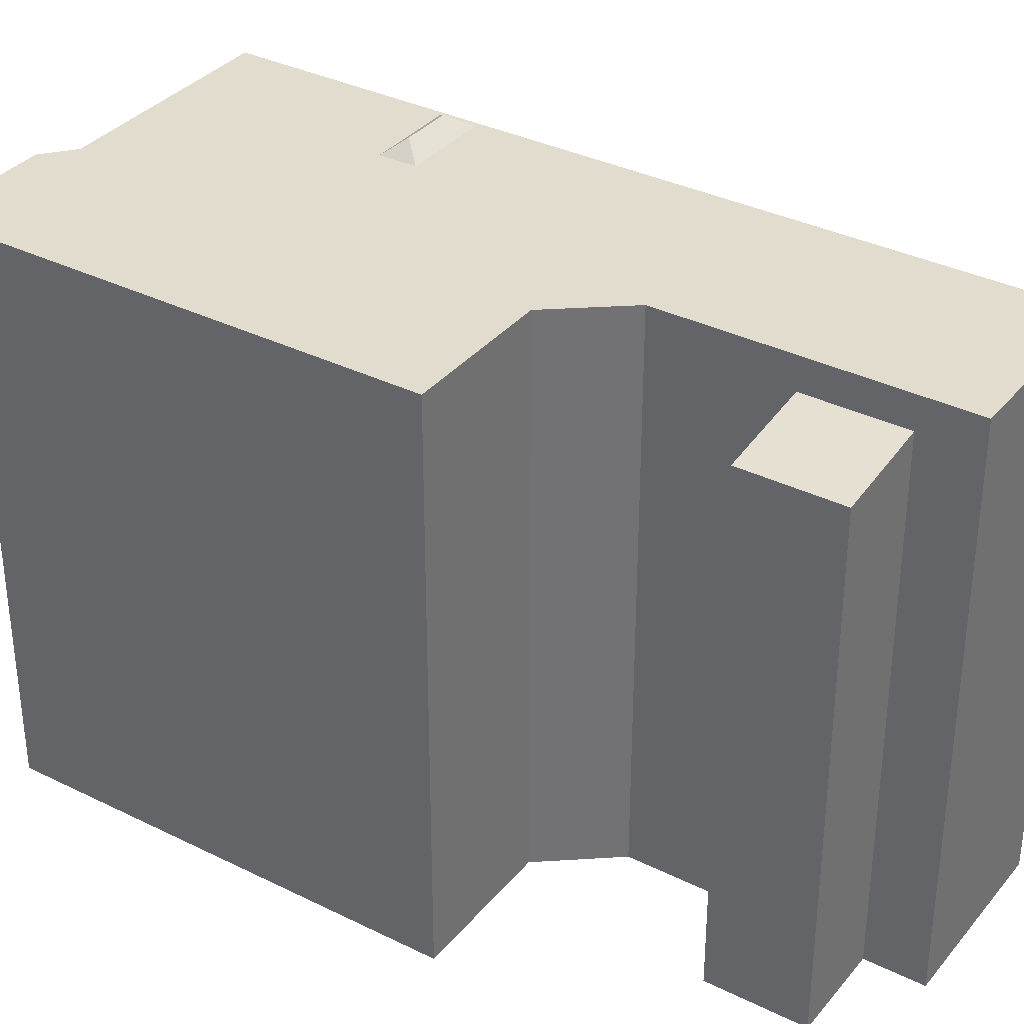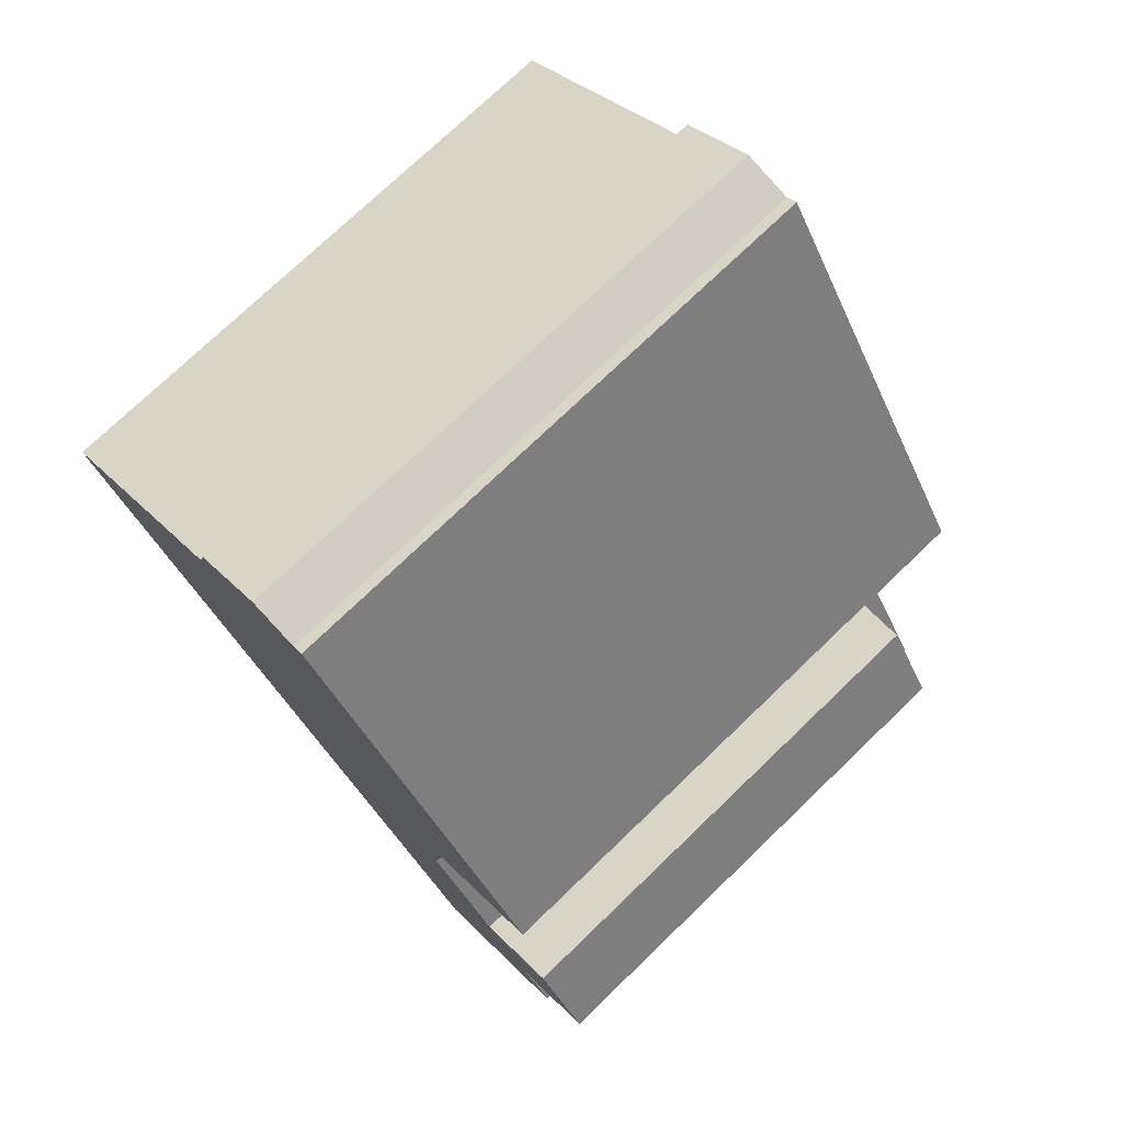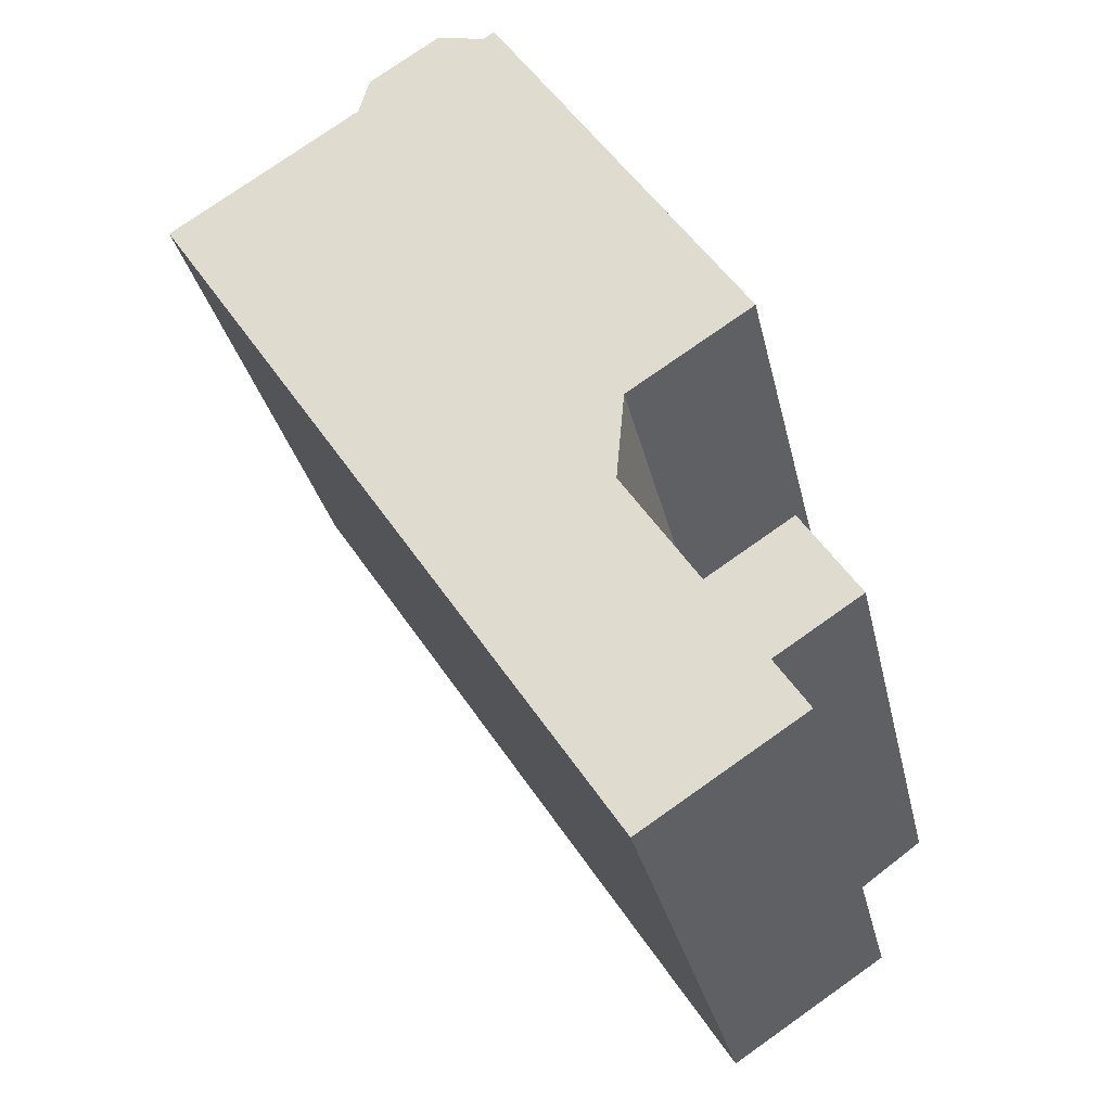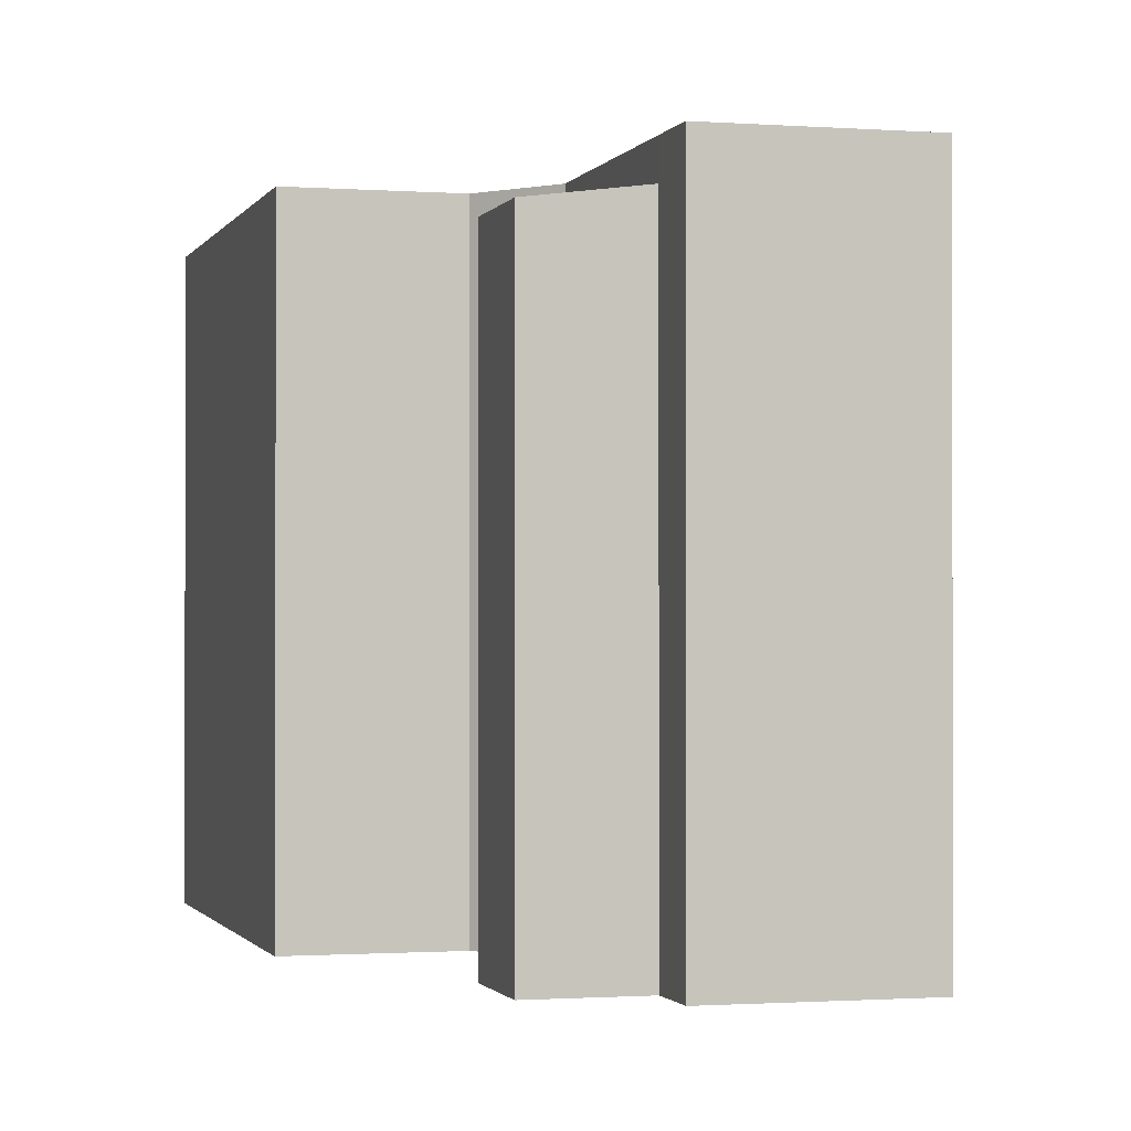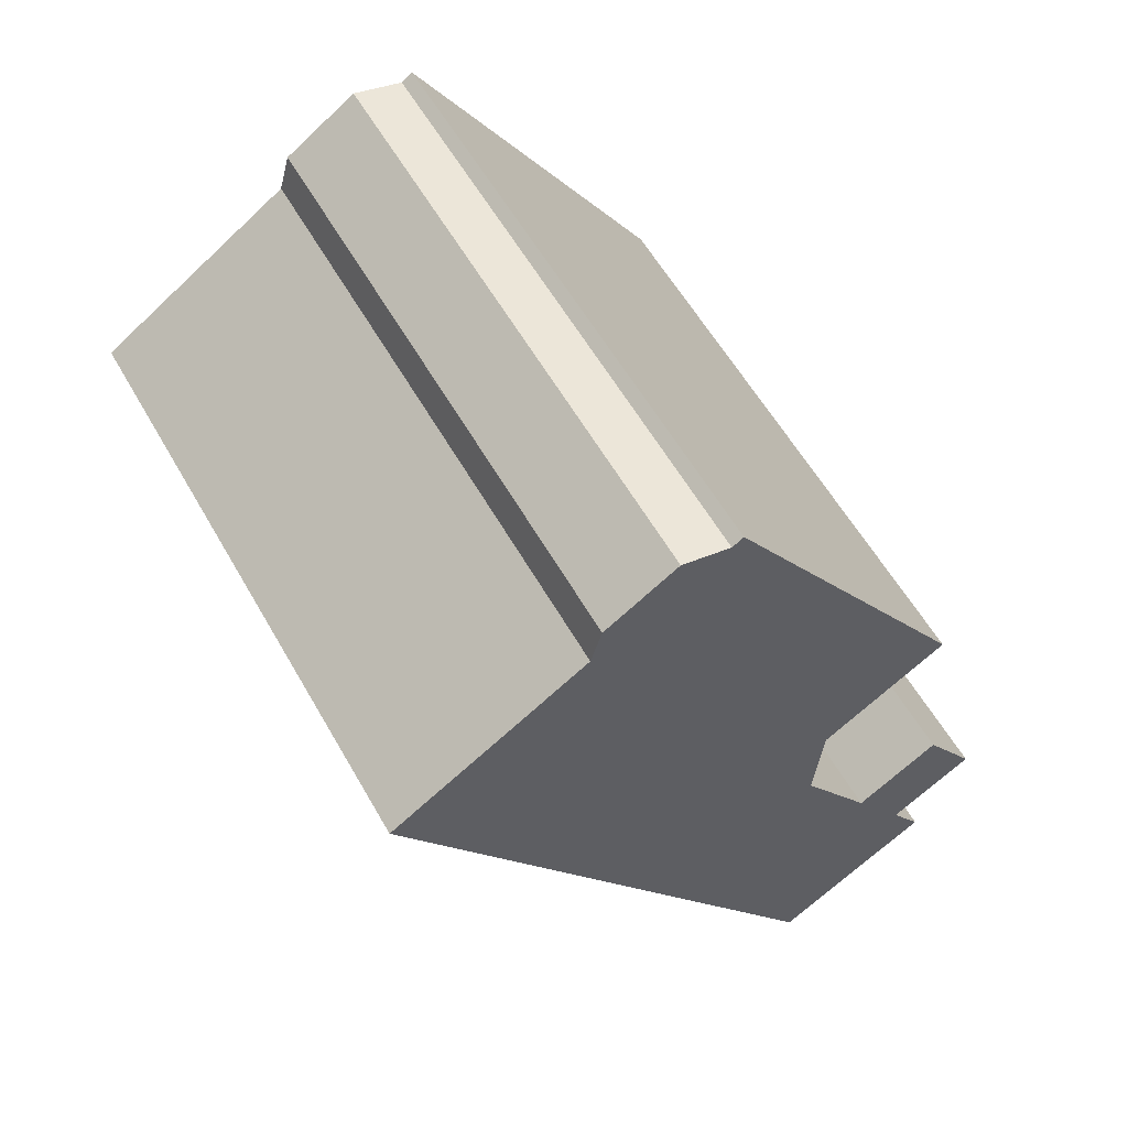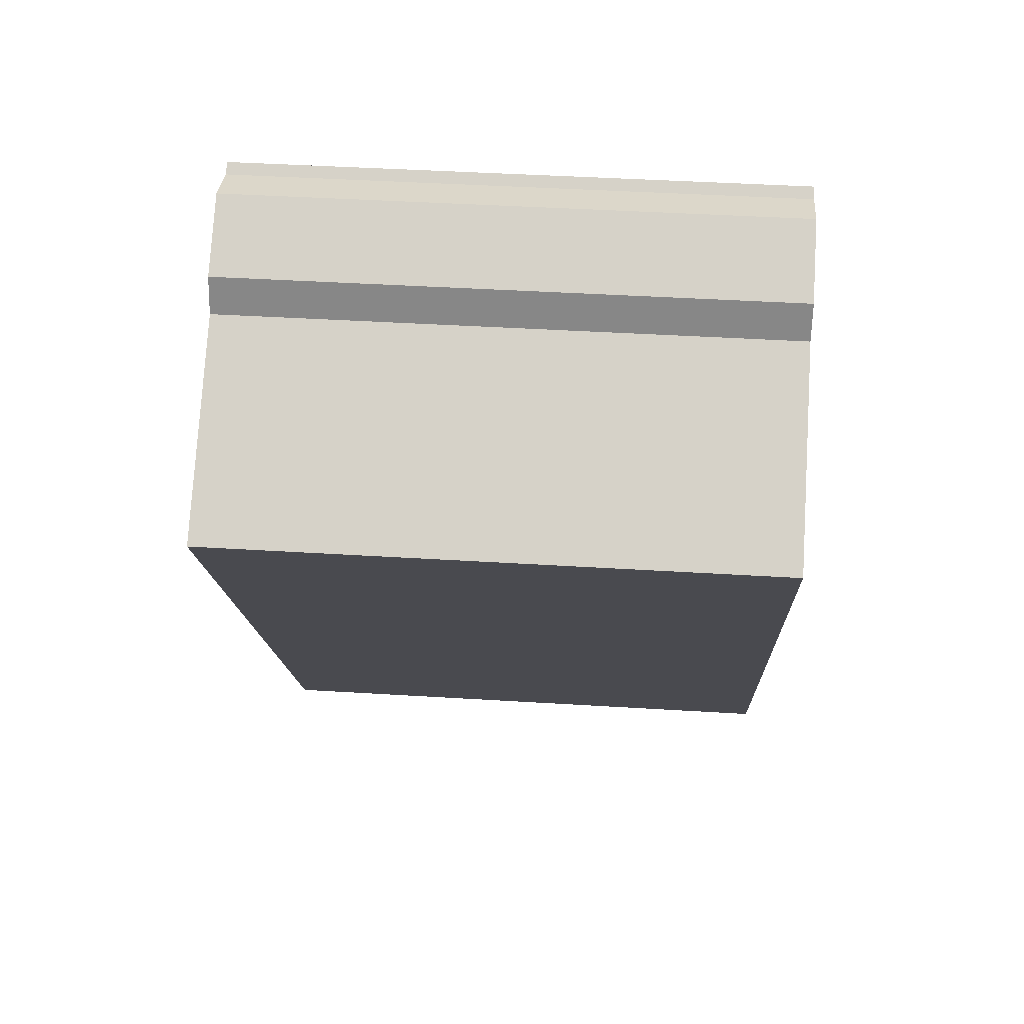
<metadata>
{"format":"obj","ext":"obj","renderer":"f3d","projection":"perspective","resolution":1024,"background":"white","views":[{"elev":34.7,"azim":90.4,"up":"+Y"},{"elev":74.5,"azim":46.1,"up":"+Z"},{"elev":-30.8,"azim":12.3,"up":"+Z"},{"elev":-1.1,"azim":131.5,"up":"+Y"},{"elev":58.1,"azim":-29.4,"up":"+Z"},{"elev":43.1,"azim":-85.8,"up":"+Z"}]}
</metadata>
<code>
v -4.384 5.697 0.5068
v -3.867 5.697 -0.1309
v -3.891 5.697 -0.2472
v -4.384 5.697 0.5068
v -3.762 5.697 0.3598
v -3.867 5.697 -0.1309
v -3.891 5.697 -0.2472
v -3.867 5.697 -0.1309
v 2.376 5.697 -1.09
v -3.867 5.697 -0.1309
v -3.288 5.697 0.2477
v 2.376 5.697 -1.09
v -4.384 5.697 0.5068
v -4.277 5.697 0.4962
v -3.762 5.697 0.3598
v -4.384 5.697 0.5068
v -2.901 5.697 1.396
v -4.277 5.697 0.4962
v -4.277 5.697 0.4962
v -3.744 5.697 0.4438
v -3.762 5.697 0.3598
v -2.947 5.697 6.599
v -2.76 5.697 1.488
v -2.901 5.697 1.396
v -4.384 5.697 0.5068
v -2.947 5.697 6.599
v -2.901 5.697 1.396
v -2.947 5.697 6.599
v -2.35 5.697 0.8612
v -2.76 5.697 1.488
v -2.491 5.697 0.769
v -2.35 5.697 0.8612
v 2.376 5.697 -1.09
v -2.947 5.697 6.599
v 2.376 5.697 -1.09
v -2.35 5.697 0.8612
v -3.288 5.697 0.2477
v -2.491 5.697 0.769
v 2.376 5.697 -1.09
v -3.891 5.697 -0.2472
v 2.376 5.697 -1.09
v -1.137 5.697 -4.459
v -0.3815 5.697 8.029
v 4.839 5.697 0.5208
v 2.376 5.697 -1.09
v -2.947 5.697 6.599
v -2.738 5.697 7.328
v -1.334 5.697 8.246
v -0.3815 5.697 8.029
v -2.947 5.697 6.599
v -2.738 5.697 7.328
v -0.3815 5.697 8.029
v -1.137 5.697 -4.459
v 2.376 5.697 -1.09
v 2.214 5.697 -2.864
v -6.744 5.697 4.115
v -2.947 5.697 6.599
v -4.384 5.697 0.5068
v -0.3815 5.697 8.029
v -0.1645 5.697 8.171
v 4.839 5.697 0.5208
v -0.7545 5.697 -5.045
v 2.214 5.697 -2.864
v 3.692 5.697 -5.124
v -1.137 5.697 -4.459
v 2.214 5.697 -2.864
v -0.7545 5.697 -5.045
v -0.7545 5.697 -5.045
v 3.692 5.697 -5.124
v 2.355 5.697 -9.798
v 2.355 5.697 -9.798
v 3.692 5.697 -5.124
v 4.785 5.697 -6.795
v 2.355 5.697 -9.798
v 4.785 5.697 -6.795
v 5.433 5.697 -7.786
v 3.692 5.052 -5.124
v 5.335 4.799 -4.049
v 6.428 4.799 -5.72
v 4.785 5.052 -6.795
v -2.906 5.954 0.9918
v -2.901 5.697 1.396
v -2.76 5.697 1.488
v -3.744 5.954 0.4438
v -2.901 5.697 1.396
v -2.906 5.954 0.9918
v -4.277 5.697 0.4962
v -2.901 5.697 1.396
v -3.744 5.954 0.4438
v -3.744 5.954 0.4438
v -2.491 5.697 0.769
v -3.288 5.697 0.2477
v -3.867 5.697 -0.1309
v -3.744 5.954 0.4438
v -3.288 5.697 0.2477
v -3.744 5.954 0.4438
v -2.906 5.954 0.9918
v -2.491 5.697 0.769
v -2.906 5.954 0.9918
v -2.35 5.697 0.8612
v -2.491 5.697 0.769
v -2.906 5.954 0.9918
v -2.76 5.697 1.488
v -2.35 5.697 0.8612
v -2.738 -5.671 7.328
v -1.334 -5.671 8.246
v -1.334 5.697 8.246
v -2.738 5.697 7.328
v -0.858 -5.671 8.137
v -0.3815 -5.671 8.029
v -0.3815 5.697 8.029
v -1.334 5.697 8.246
v -1.334 -5.671 8.246
v -0.858 -5.671 8.137
v -1.334 5.697 8.246
v -0.858 -5.671 8.137
v -0.3815 5.697 8.029
v -0.3815 -5.671 8.029
v -0.1645 -5.671 8.171
v -0.1645 5.697 8.171
v -0.3815 5.697 8.029
v -0.1645 -5.671 8.171
v 4.839 -5.671 0.5208
v 4.839 5.697 0.5208
v -0.1645 5.697 8.171
v 2.376 5.697 -1.09
v 3.607 -5.671 -0.2847
v 2.376 -5.671 -1.09
v 3.607 -5.671 -0.2847
v 4.839 5.697 0.5208
v 4.839 -5.671 0.5208
v 2.376 5.697 -1.09
v 4.839 5.697 0.5208
v 3.607 -5.671 -0.2847
v 2.214 5.697 -2.864
v 2.376 5.697 -1.09
v 2.376 -5.671 -1.09
v 2.214 -5.671 -2.864
v 2.214 5.697 -2.864
v 3.692 5.052 -5.124
v 3.692 5.697 -5.124
v 2.214 -5.671 -2.864
v 3.692 -5.671 -5.124
v 3.692 5.052 -5.124
v 2.214 5.697 -2.864
v 3.692 5.052 -5.124
v 4.785 5.052 -6.795
v 4.785 5.697 -6.795
v 3.692 5.697 -5.124
v 4.785 -5.671 -6.795
v 5.433 -5.671 -7.786
v 5.433 5.697 -7.786
v 4.785 5.052 -6.795
v 4.785 5.697 -6.795
v 4.785 5.052 -6.795
v 5.433 5.697 -7.786
v 2.355 5.697 -9.798
v 5.433 5.697 -7.786
v 5.433 -5.671 -7.786
v 2.355 -5.671 -9.798
v -0.7545 5.697 -5.045
v 0.8 -5.671 -7.422
v -0.7545 -5.671 -5.045
v 0.8 -5.671 -7.422
v 2.355 5.697 -9.798
v 2.355 -5.671 -9.798
v -0.7545 5.697 -5.045
v 2.355 5.697 -9.798
v 0.8 -5.671 -7.422
v -1.137 5.697 -4.459
v -0.7545 5.697 -5.045
v -0.7545 -5.671 -5.045
v -1.137 -5.671 -4.459
v -3.891 5.697 -0.2472
v -1.137 5.697 -4.459
v -3.891 5.645 -0.2472
v -3.891 5.645 -0.2472
v -1.137 5.697 -4.459
v -1.137 -5.671 -4.459
v -3.891 -5.671 -0.2472
v -4.384 5.697 0.5068
v -3.891 5.697 -0.2472
v -3.891 5.645 -0.2472
v -4.384 5.645 0.5068
v -4.384 5.645 0.5068
v -3.891 5.645 -0.2472
v -3.891 -5.671 -0.2472
v -4.384 -5.671 0.5068
v -6.744 5.697 4.115
v -4.384 5.645 0.5068
v -4.384 -5.671 0.5068
v -6.744 -5.671 4.115
v -6.744 5.697 4.115
v -4.384 5.697 0.5068
v -4.384 5.645 0.5068
v -6.744 -5.671 4.115
v -2.947 -5.671 6.599
v -2.947 5.697 6.599
v -6.744 5.697 4.115
v -2.947 -5.671 6.599
v -2.738 -5.671 7.328
v -2.738 5.697 7.328
v -2.947 5.697 6.599
v 4.513 -5.671 -4.587
v 5.335 -5.671 -4.049
v 5.335 4.799 -4.049
v 3.692 5.052 -5.124
v 3.692 -5.671 -5.124
v 4.513 -5.671 -4.587
v 3.692 5.052 -5.124
v 4.513 -5.671 -4.587
v 5.335 4.799 -4.049
v 5.881 -5.671 -4.885
v 6.428 -5.671 -5.72
v 6.428 4.799 -5.72
v 5.335 4.799 -4.049
v 5.335 -5.671 -4.049
v 5.881 -5.671 -4.885
v 5.335 4.799 -4.049
v 5.881 -5.671 -4.885
v 6.428 4.799 -5.72
v 4.785 5.052 -6.795
v 5.606 -5.671 -6.258
v 4.785 -5.671 -6.795
v 5.606 -5.671 -6.258
v 6.428 4.799 -5.72
v 6.428 -5.671 -5.72
v 4.785 5.052 -6.795
v 6.428 4.799 -5.72
v 5.606 -5.671 -6.258
v -4.277 5.697 0.4962
v -3.744 5.954 0.4438
v -3.744 5.697 0.4438
v -3.762 5.697 0.3598
v -3.744 5.697 0.4438
v -3.744 5.954 0.4438
v -3.867 5.697 -0.1309
v -3.762 5.697 0.3598
v -3.744 5.954 0.4438
v -2.738 -5.671 7.328
v -2.947 -5.671 6.599
v -6.744 -5.671 4.115
v -4.384 -5.671 0.5068
v -3.891 -5.671 -0.2472
v -1.137 -5.671 -4.459
v -0.7545 -5.671 -5.045
v 0.8 -5.671 -7.422
v 2.355 -5.671 -9.798
v 5.433 -5.671 -7.786
v 4.785 -5.671 -6.795
v 5.606 -5.671 -6.258
v 6.428 -5.671 -5.72
v 5.881 -5.671 -4.885
v 5.335 -5.671 -4.049
v 4.513 -5.671 -4.587
v 3.692 -5.671 -5.124
v 2.214 -5.671 -2.864
v 2.376 -5.671 -1.09
v 3.607 -5.671 -0.2847
v 4.839 -5.671 0.5208
v -0.1645 -5.671 8.171
v -0.3815 -5.671 8.029
v -0.858 -5.671 8.137
v -1.334 -5.671 8.246
g CDNNDG02_0013240
f 1 2 3
f 4 5 6
f 7 8 9
f 10 11 12
f 13 14 15
f 16 17 18
f 19 20 21
f 22 23 24
f 25 26 27
f 28 29 30
f 31 32 33
f 34 35 36
f 37 38 39
f 40 41 42
f 43 44 45
f 46 43 45
f 47 48 49
f 50 51 52
f 53 54 55
f 56 57 58
f 59 60 61
f 62 63 64
f 65 66 67
f 68 69 70
f 71 72 73
f 74 75 76
f 77 79 80
f 77 78 79
f 81 82 83
f 84 85 86
f 87 88 89
f 90 91 92
f 93 94 95
f 96 97 98
f 99 100 101
f 102 103 104
f 105 107 108
f 107 105 106
f 109 110 111
f 112 113 114
f 115 116 117
f 121 118 120
f 120 118 119
f 125 122 124
f 123 124 122
f 126 127 128
f 129 130 131
f 132 133 134
f 138 135 137
f 137 135 136
f 139 140 141
f 142 144 145
f 142 143 144
f 146 148 149
f 146 147 148
f 151 152 153
f 150 151 153
f 154 155 156
f 159 157 158
f 157 159 160
f 161 162 163
f 164 165 166
f 167 168 169
f 170 172 173
f 170 171 172
f 174 175 176
f 180 177 179
f 179 177 178
f 184 181 183
f 183 181 182
f 185 187 188
f 185 186 187
f 192 190 191
f 192 189 190
f 193 194 195
f 197 198 199
f 199 196 197
f 200 202 203
f 200 201 202
f 204 205 206
f 207 208 209
f 210 211 212
f 213 214 215
f 216 217 218
f 219 220 221
f 222 223 224
f 225 226 227
f 228 229 230
f 231 232 233
f 234 235 236
f 237 238 239
f 264 240 263
f 263 240 241
f 258 243 244
f 242 243 241
f 251 252 253
f 255 251 253
f 256 251 255
f 250 247 248
f 262 241 259
f 250 248 249
f 262 263 241
f 262 260 261
f 254 255 253
f 256 257 246
f 262 259 260
f 258 259 241
f 244 245 258
f 243 258 241
f 251 256 250
f 256 246 247
f 256 247 250
f 257 245 246
f 257 258 245

</code>
